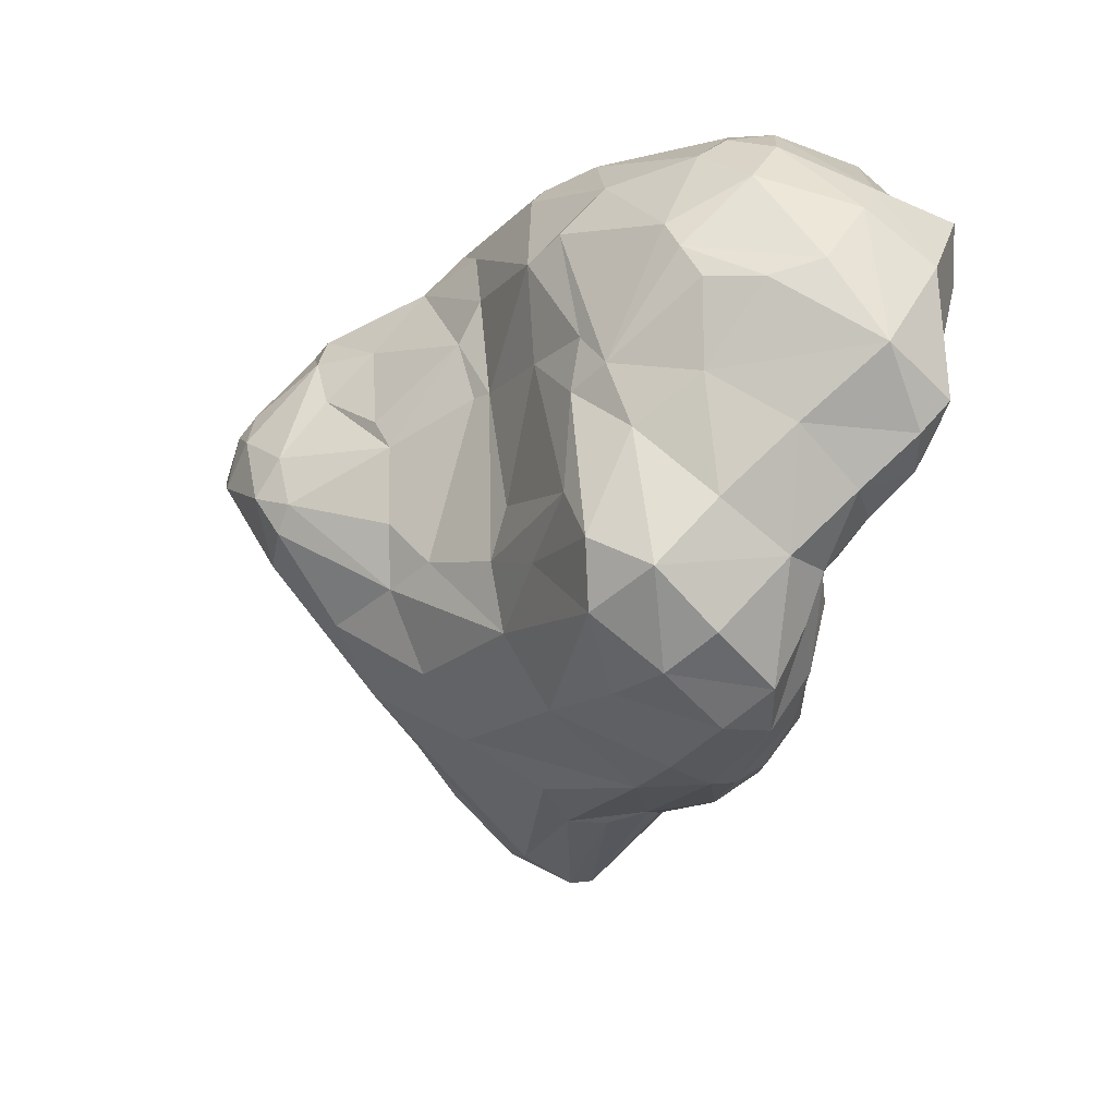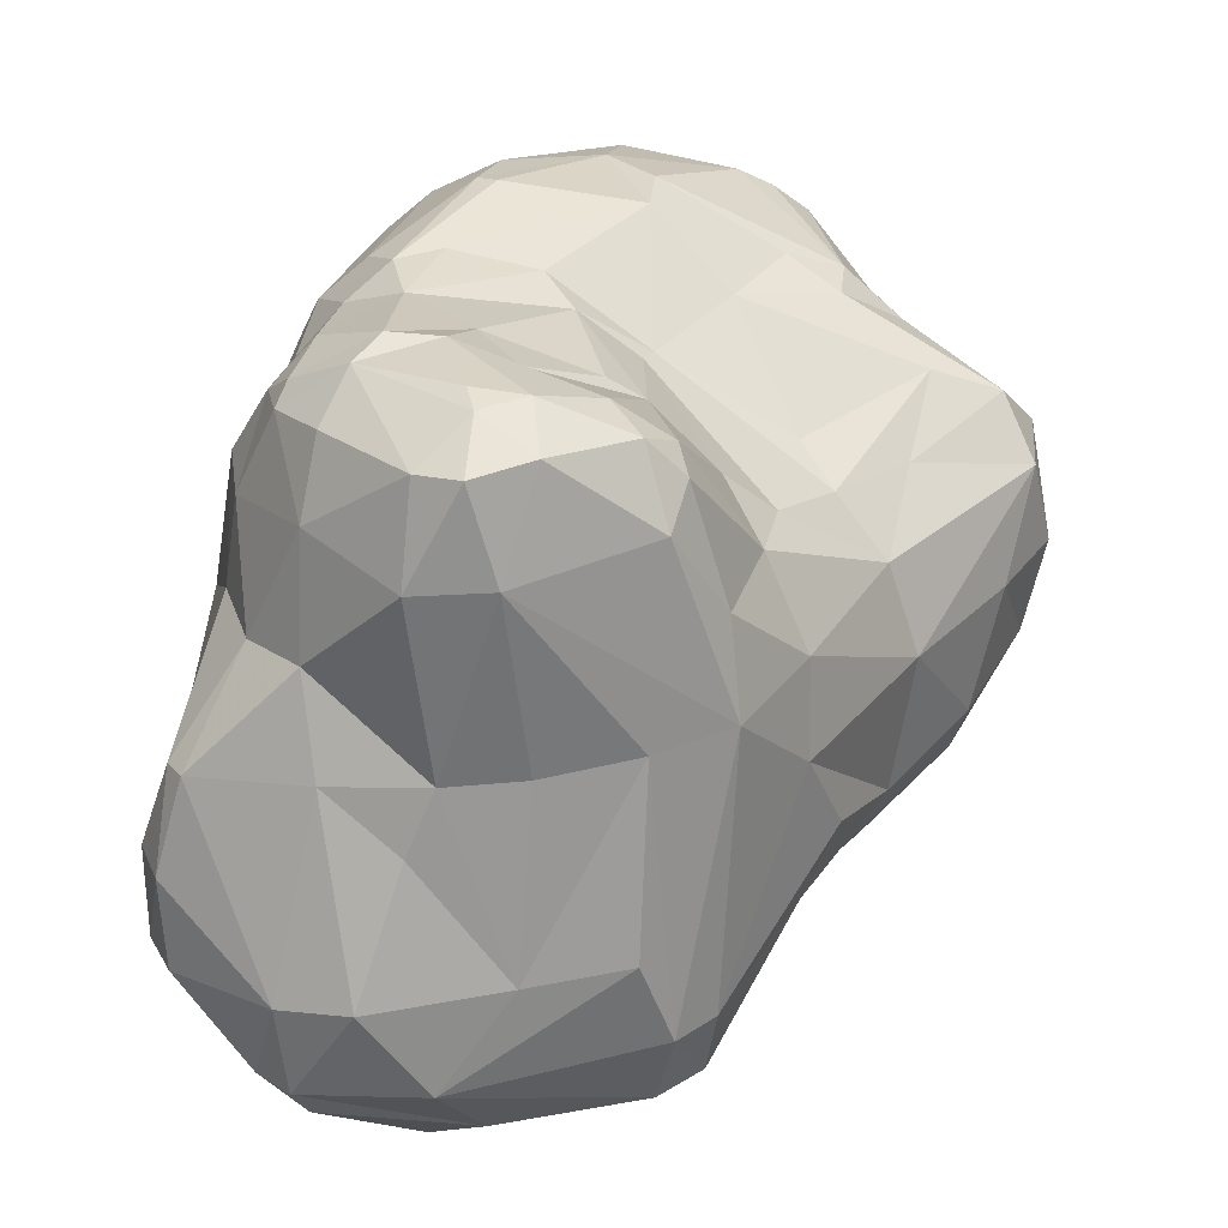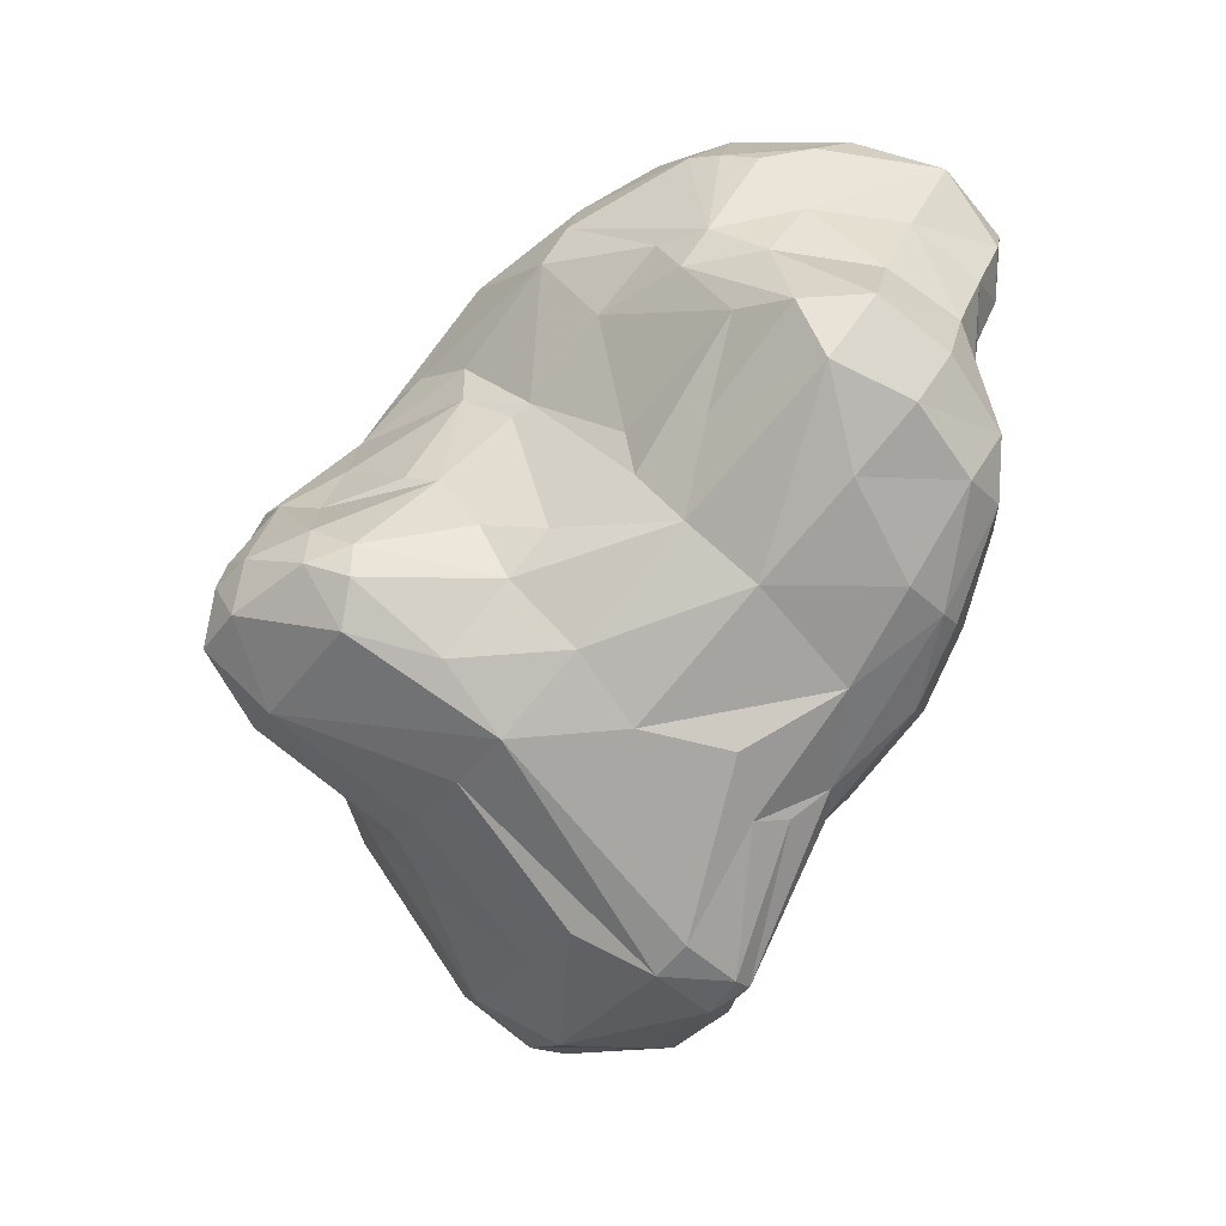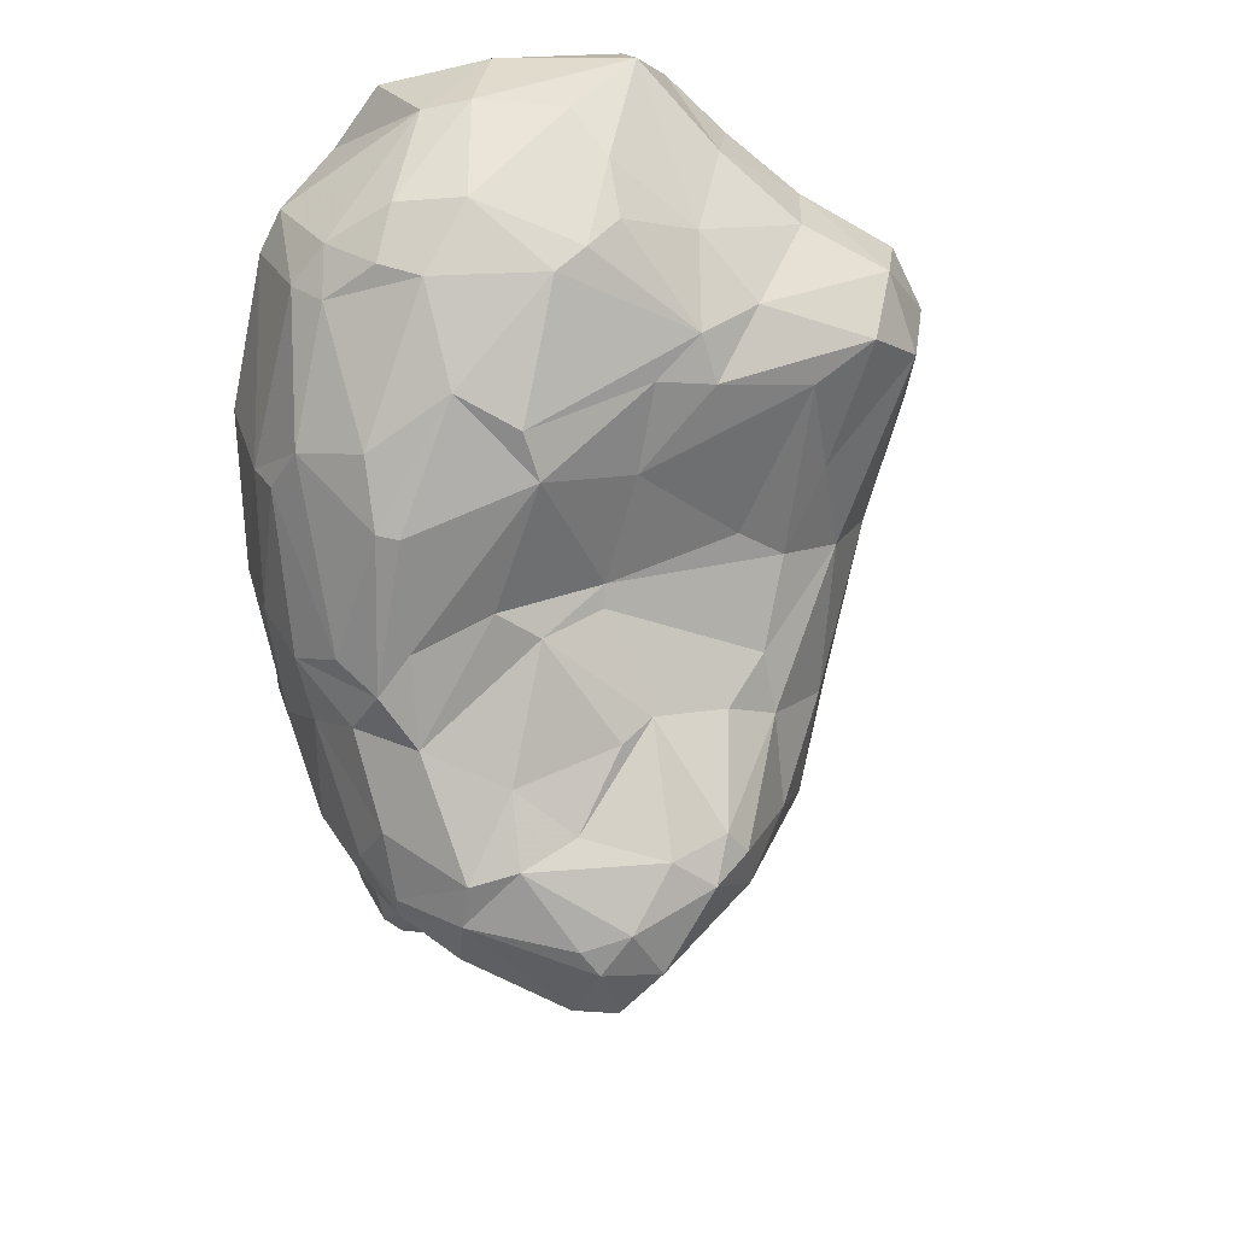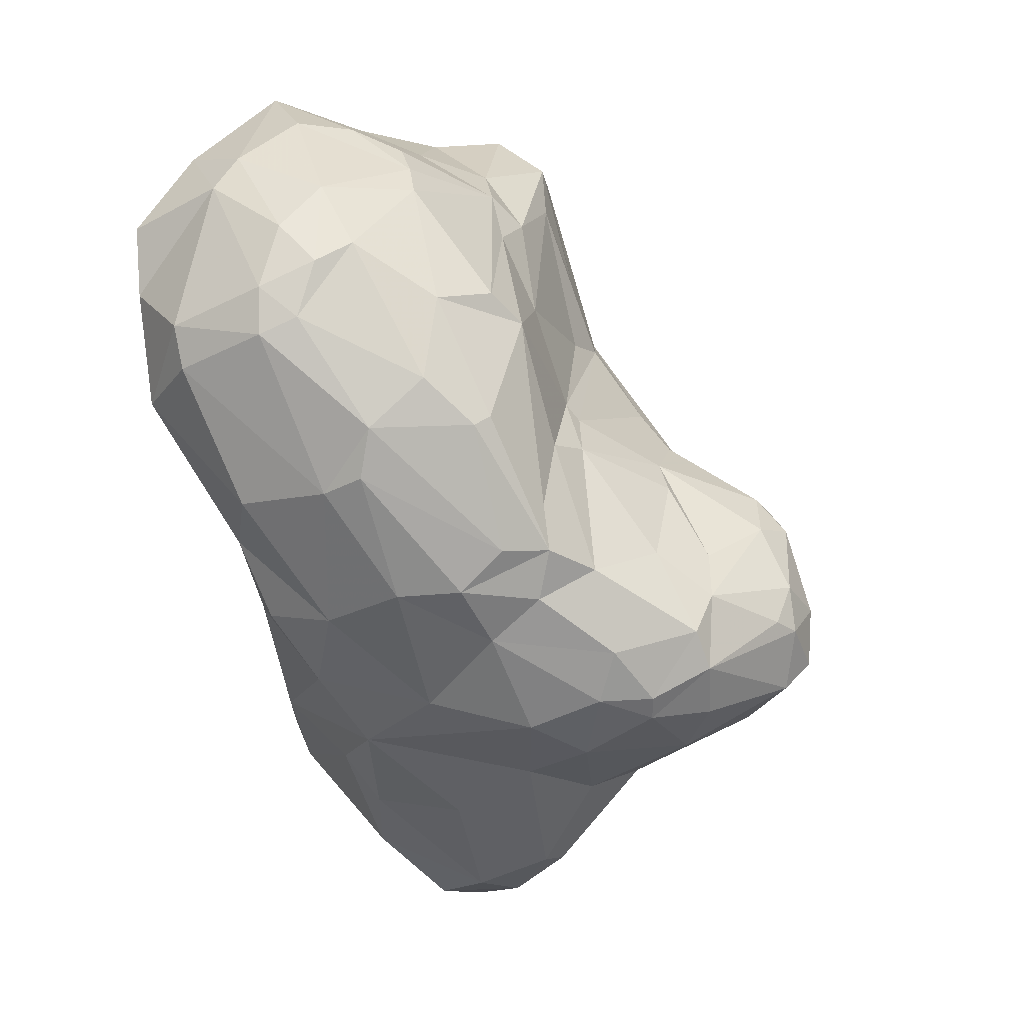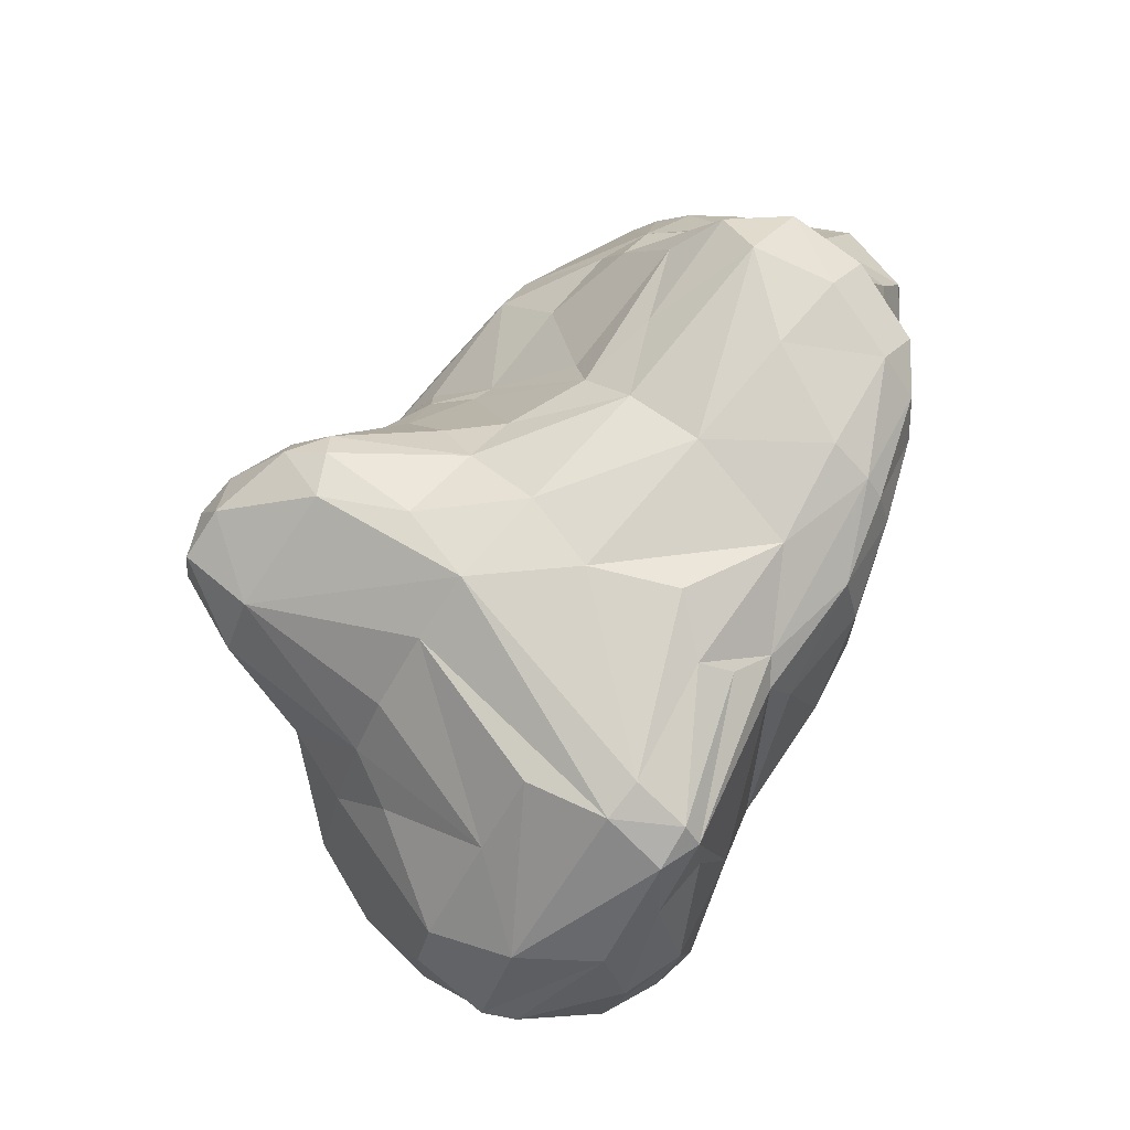
<metadata>
{"format":"obj","ext":"obj","renderer":"f3d","projection":"perspective","resolution":1024,"background":"white","views":[{"elev":46.8,"azim":-84.3,"up":"+Z"},{"elev":76.8,"azim":-162.0,"up":"+Y"},{"elev":5.8,"azim":-117.5,"up":"+Z"},{"elev":60.9,"azim":164.6,"up":"+Z"},{"elev":41.6,"azim":109.1,"up":"+Z"},{"elev":-22.2,"azim":-117.7,"up":"+Z"}]}
</metadata>
<code>
v 180.6 253.9 74.51
v 180.5 251.5 71.56
v 181.7 255.9 71.76
v 181.3 251.9 76.27
v 181.5 249.6 70.56
v 182 256.9 76.12
v 181.6 253.5 67.6
v 181.3 249.6 73.24
v 181.8 251.8 66.45
v 182.4 250.8 65.98
v 182.5 254.5 78.51
v 183.9 257.2 78.32
v 184.4 249.4 77.53
v 186 260.7 70.03
v 183.1 248.7 69.42
v 184 258.6 67.68
v 184.9 259 61.28
v 183.5 254.9 63.6
v 186.3 259.6 74.01
v 183.8 248.6 74.31
v 186.5 262.5 62.21
v 187.5 264.5 65.2
v 183.9 251.6 62.52
v 186.1 249.8 62.11
v 183.7 249.6 65.66
v 188.1 255.8 80.25
v 186.9 260.1 53.54
v 185.3 252.3 79.54
v 185.4 258 58.44
v 185.5 254.4 59.41
v 185.5 256.2 58.38
v 190 247.9 65.26
v 185.4 248 75.77
v 189.2 248.1 62.23
v 183.7 248.2 71.68
v 186.6 258.3 77.92
v 187.6 246.4 76.69
v 186.7 246.9 79.05
v 190 266.1 67.75
v 187.9 260.8 52.19
v 187.5 252.3 58.68
v 186.7 258 51.93
v 188.5 244.8 80.52
v 187.2 247.4 74.9
v 186.4 254 58.28
v 189.7 253.2 81.94
v 190.1 247.9 70.7
v 187.8 249.5 81.36
v 188.9 267 61.77
v 190.6 247.5 68.25
v 188.4 261.5 71.66
v 188.7 244.8 78.3
v 190.2 261 73.21
v 189.7 263.6 53.83
v 193.7 246.4 74.62
v 191.4 267.7 59.81
v 190.5 258.4 79.64
v 194.8 261.6 47.95
v 187.3 257 51.47
v 190 264.4 69.62
v 190.3 268.7 64.79
v 191.5 248.4 59.9
v 190.3 244.1 78.54
v 189.6 255.6 51.44
v 192 266.4 69.7
v 192.6 271.9 65.76
v 192.8 253.5 84.08
v 193.1 258.2 47.8
v 192.5 251.1 84.53
v 192.7 271.5 67.84
v 190 243.7 81
v 190.5 257.1 49.39
v 190.1 246.3 83.7
v 193.2 263.8 51.92
v 193.4 248.8 84.9
v 188 258.4 50.45
v 193.4 271.1 69
v 194 260.3 77.76
v 196.9 273.3 62.18
v 192.8 258.3 80.5
v 192.3 248 61.13
v 196 263.1 73.67
v 190.7 257.1 81.1
v 194.3 254.5 84.26
v 193.2 244 79.69
v 193.9 250.6 55.5
v 192.9 247.9 69.45
v 194.6 268 57.88
v 192.9 252.4 52.81
v 194.6 248.8 61.96
v 195.5 247.5 71.5
v 195.8 262.4 74.23
v 195.1 256.1 47.1
v 195.6 255.2 84.18
v 196.9 274.8 66.13
v 193.9 245.3 77.36
v 198.4 249.6 55.45
v 195.8 271.9 69.42
v 196.6 267.6 71.31
v 194.3 272.8 68.27
v 198 264 49.44
v 194.8 248.8 59.22
v 197.9 251.9 85.08
v 195.1 266.7 71.26
v 194 254.1 48.67
v 196.1 252.3 49.45
v 197.8 266.2 54.46
v 195.5 248.8 64.21
v 198 259.6 81.35
v 195.2 251 53.72
v 197.9 273.8 68.21
v 195.2 244.4 83.18
v 196.7 247.4 84.78
v 198.6 264.1 74.32
v 200.1 257.9 82.2
v 199.5 260.7 46.64
v 198.5 244.2 77.34
v 197.9 243.4 80.04
v 198.4 249 69.11
v 199.3 274.6 67
v 197.9 255.7 46.81
v 198.8 275.3 64.64
v 197.4 267.7 56.76
v 199 270.2 70.04
v 199.9 273.8 67.88
v 198.5 247 84.31
v 198.8 255.5 47.04
v 197.6 253.1 48.33
v 198.4 251.1 50.77
v 197.7 260.9 79.85
v 198.8 259.4 46.36
v 200 248.6 70.68
v 201.1 267 55.73
v 201.4 271 70.01
v 198.2 247.2 72.39
v 200.9 268.3 71.36
v 203.9 271.7 68.05
v 199.5 243.6 82.01
v 203.5 263.9 75.09
v 200.2 249.5 58.42
v 197.1 245.3 75.23
v 200.5 274.6 64.51
v 200.1 254.2 84.15
v 199.8 272.8 61.21
v 200.7 250 54.39
v 201.6 246.1 74.26
v 200.8 249.1 61.97
v 200.2 263.3 75.56
v 203.9 266.4 72.39
v 200.6 263.2 48.91
v 200.1 250.6 52.26
v 201.6 253 83.95
v 201.5 244.5 80.02
v 202.7 268.4 59
v 200.5 251 84.57
v 203.7 246.3 75.22
v 203.5 258.6 80.61
v 200.5 253 49.48
v 200.8 249.3 63.95
v 201.5 249.2 69.39
v 203.7 253 82.49
v 200.7 251.7 50.99
v 203.8 270.9 62.74
v 203 261.3 78.87
v 204.2 247.5 81.01
v 203.1 251.1 83.19
v 203.4 270.9 69.59
v 204.6 261.1 49.22
v 201.8 250.4 55.18
v 204.1 271.9 65.64
v 203.8 260.9 78.89
v 204.9 266.9 59.62
v 204.6 251.7 81.87
v 201 259.7 47.02
v 205.6 265.7 54.91
v 205.6 263.5 51.74
v 202.3 251.2 53.65
v 202.1 258 47.91
v 203.1 254.6 51.52
v 205.9 268 69.67
v 206 269.8 66.39
v 204.3 250.4 65.63
v 204.5 249.5 70.9
v 205.8 257 79.24
v 205.9 269.8 67.5
v 205 264.6 73.91
v 204.1 251.3 59.14
v 204.6 246.1 76.69
v 205.8 259.7 50.19
v 205.2 248.2 79.66
v 206.1 262.9 74.31
v 206.5 264.4 61.49
v 207 255.4 59.84
v 206.1 256.7 53.34
v 207.5 251.6 74.88
v 206.8 267.1 63.99
v 206.3 265.1 55.25
v 206.1 264.6 71.98
v 205.6 251.2 66.75
v 206.9 257 77.35
v 207.1 261.1 58.11
v 206.1 250.5 71.16
v 206.7 262 52.81
v 206.9 267.7 67.52
v 207.4 257.2 57.76
v 207.5 261.6 72.74
v 207.3 262.9 70.1
v 208.2 258.9 72.24
v 207.9 264.9 65.91
v 207.9 254.8 65.64
v 208.4 255.7 70.01
v 207.4 252.5 68.42
v 207.3 255.4 76.41
v 208.2 260.2 66.21
v 208.3 257.2 62.86
g foo
f 64 59 72
f 64 72 105
f 89 64 105
f 105 72 93
f 89 105 106
f 105 93 121
f 110 89 106
f 128 105 121
f 106 105 128
f 128 121 127
f 129 106 128
f 110 106 129
f 158 128 127
f 129 128 158
f 162 129 158
f 151 129 162
f 40 42 27
f 31 29 42
f 29 27 42
f 40 58 76
f 40 76 42
f 59 42 76
f 31 42 59
f 30 31 59
f 9 30 23
f 10 9 23
f 59 76 72
f 45 30 59
f 23 30 45
f 25 10 23
f 72 76 68
f 23 45 41
f 24 23 41
f 25 23 24
f 76 58 68
f 89 59 64
f 45 59 89
f 32 25 34
f 41 45 86
f 25 24 34
f 72 68 93
f 86 45 89
f 24 41 62
f 34 24 62
f 58 116 68
f 68 116 131
f 93 68 131
f 62 41 86
f 110 86 89
f 81 34 62
f 32 34 81
f 121 93 131
f 81 62 102
f 174 131 116
f 127 131 174
f 121 131 127
f 102 62 97
f 90 81 102
f 97 62 86
f 178 127 174
f 158 127 178
f 97 110 129
f 86 110 97
f 178 179 158
f 145 129 151
f 97 129 145
f 140 102 145
f 102 97 145
f 140 90 102
f 162 158 179
f 177 162 179
f 162 177 151
f 169 151 177
f 145 151 169
f 169 140 145
f 27 29 17
f 17 29 18
f 7 18 9
f 2 7 9
f 5 2 9
f 2 5 8
f 30 29 31
f 18 29 30
f 18 30 9
f 5 9 10
f 54 58 40
f 54 74 58
f 15 10 25
f 5 10 15
f 20 8 5
f 5 15 35
f 20 5 35
f 32 15 25
f 58 74 101
f 50 15 32
f 35 15 50
f 47 35 50
f 101 116 58
f 101 150 116
f 50 32 81
f 47 50 87
f 87 50 81
f 116 150 174
f 108 81 90
f 87 81 108
f 168 174 150
f 189 174 168
f 178 174 189
f 140 147 90
f 147 108 90
f 159 108 147
f 179 178 189
f 189 194 179
f 179 194 177
f 147 140 169
f 182 147 169
f 159 147 182
f 193 177 194
f 187 177 193
f 177 187 169
f 187 182 169
f 21 17 18
f 21 18 16
f 16 18 7
f 3 16 7
f 2 3 7
f 3 2 1
f 27 49 40
f 49 56 40
f 17 21 27
f 8 1 2
f 4 1 8
f 56 54 40
f 4 8 13
f 54 56 74
f 13 8 20
f 33 13 20
f 20 35 33
f 13 33 38
f 101 74 107
f 35 47 33
f 38 33 37
f 44 33 47
f 37 33 44
f 37 44 55
f 52 38 37
f 43 38 52
f 96 37 55
f 63 37 96
f 52 37 63
f 43 52 71
f 71 52 63
f 71 63 85
f 150 176 168
f 47 87 91
f 44 47 91
f 55 44 91
f 63 96 85
f 87 108 119
f 91 87 119
f 159 119 108
f 55 91 135
f 96 55 141
f 176 189 168
f 141 55 135
f 189 176 203
f 119 159 160
f 91 119 132
f 135 91 132
f 189 203 194
f 160 132 119
f 203 205 194
f 193 194 205
f 160 159 182
f 199 182 187
f 22 21 16
f 16 3 6
f 1 6 3
f 11 6 1
f 22 49 21
f 49 27 21
f 14 22 16
f 14 16 6
f 4 11 1
f 13 11 4
f 28 11 13
f 88 74 56
f 38 48 13
f 48 28 13
f 123 107 74
f 74 88 123
f 133 101 107
f 133 107 123
f 43 48 38
f 73 48 43
f 133 150 101
f 43 71 73
f 175 150 133
f 175 176 150
f 73 71 112
f 112 71 85
f 197 176 175
f 203 176 197
f 197 201 203
f 85 96 141
f 112 85 118
f 205 203 201
f 85 141 117
f 146 135 132
f 118 85 117
f 138 112 118
f 201 215 205
f 146 132 160
f 141 135 146
f 117 141 146
f 205 215 193
f 160 182 183
f 146 160 183
f 117 146 156
f 138 118 117
f 215 187 193
f 215 210 187
f 210 199 187
f 183 182 199
f 156 146 183
f 153 117 156
f 138 117 153
f 210 212 199
f 202 199 212
f 183 199 202
f 188 153 156
f 188 156 202
f 156 183 202
f 61 66 49
f 49 22 61
f 61 22 39
f 39 22 14
f 14 6 19
f 12 19 6
f 12 6 11
f 49 79 56
f 60 39 14
f 51 60 14
f 19 51 14
f 36 19 12
f 26 12 11
f 11 28 26
f 88 56 79
f 51 19 36
f 53 51 36
f 88 79 123
f 46 26 28
f 28 48 46
f 133 123 154
f 48 73 46
f 46 73 69
f 75 69 73
f 175 133 154
f 172 175 154
f 112 113 73
f 113 75 73
f 197 175 172
f 197 172 192
f 201 197 192
f 113 112 126
f 215 201 192
f 126 112 138
f 210 215 214
f 214 211 210
f 153 165 126
f 138 153 126
f 212 210 211
f 212 211 202
f 211 195 202
f 195 190 188
f 190 165 188
f 153 188 165
f 202 195 188
f 66 79 49
f 70 66 61
f 70 61 39
f 70 39 77
f 65 77 39
f 65 39 60
f 82 65 60
f 82 60 51
f 57 36 12
f 83 57 26
f 57 12 26
f 104 65 82
f 78 53 36
f 57 78 36
f 123 79 144
f 46 83 26
f 92 82 51
f 92 51 53
f 92 53 78
f 80 78 57
f 67 83 46
f 83 80 57
f 154 123 144
f 144 163 154
f 84 83 67
f 46 69 67
f 69 84 67
f 163 172 154
f 75 84 69
f 84 75 103
f 113 103 75
f 196 172 163
f 196 192 172
f 113 155 103
f 192 196 209
f 126 155 113
f 209 215 192
f 214 215 209
f 209 207 214
f 208 214 207
f 165 166 126
f 166 155 126
f 208 211 214
f 208 213 211
f 195 211 213
f 213 173 190
f 165 190 173
f 165 173 166
f 195 213 190
f 95 79 66
f 95 66 100
f 100 66 70
f 77 100 70
f 98 100 77
f 122 79 95
f 104 98 77
f 104 77 65
f 122 144 79
f 124 98 104
f 144 122 142
f 99 124 104
f 114 99 104
f 104 82 114
f 136 99 114
f 163 144 142
f 124 99 136
f 82 92 114
f 92 78 130
f 80 130 78
f 109 80 83
f 170 163 142
f 94 109 83
f 94 83 84
f 148 114 92
f 130 148 92
f 109 130 80
f 149 136 114
f 181 163 170
f 148 149 114
f 139 148 130
f 115 109 94
f 149 148 139
f 103 94 84
f 196 163 181
f 185 204 181
f 143 115 94
f 143 94 103
f 196 181 204
f 180 204 185
f 209 196 204
f 207 204 180
f 207 180 198
f 143 157 115
f 186 206 198
f 186 191 206
f 155 152 103
f 152 143 103
f 209 204 207
f 206 207 198
f 161 157 143
f 152 161 143
f 184 191 171
f 184 171 157
f 161 184 157
f 206 208 207
f 200 206 191
f 200 191 184
f 166 161 152
f 155 166 152
f 208 206 200
f 173 184 161
f 166 173 161
f 200 213 208
f 213 200 184
f 173 213 184
f 111 95 100
f 111 100 98
f 122 95 120
f 120 95 111
f 125 120 111
f 134 111 98
f 98 124 134
f 137 142 120
f 142 122 120
f 137 120 125
f 134 125 111
f 124 136 134
f 137 170 142
f 167 137 134
f 137 125 134
f 181 170 137
f 167 134 136
f 149 167 136
f 185 181 137
f 180 185 167
f 185 137 167
f 180 167 149
f 139 130 164
f 115 164 130
f 115 130 109
f 186 198 149
f 198 180 149
f 186 149 139
f 164 186 139
f 171 186 164
f 157 171 115
f 171 164 115
f 191 186 171
g

</code>
